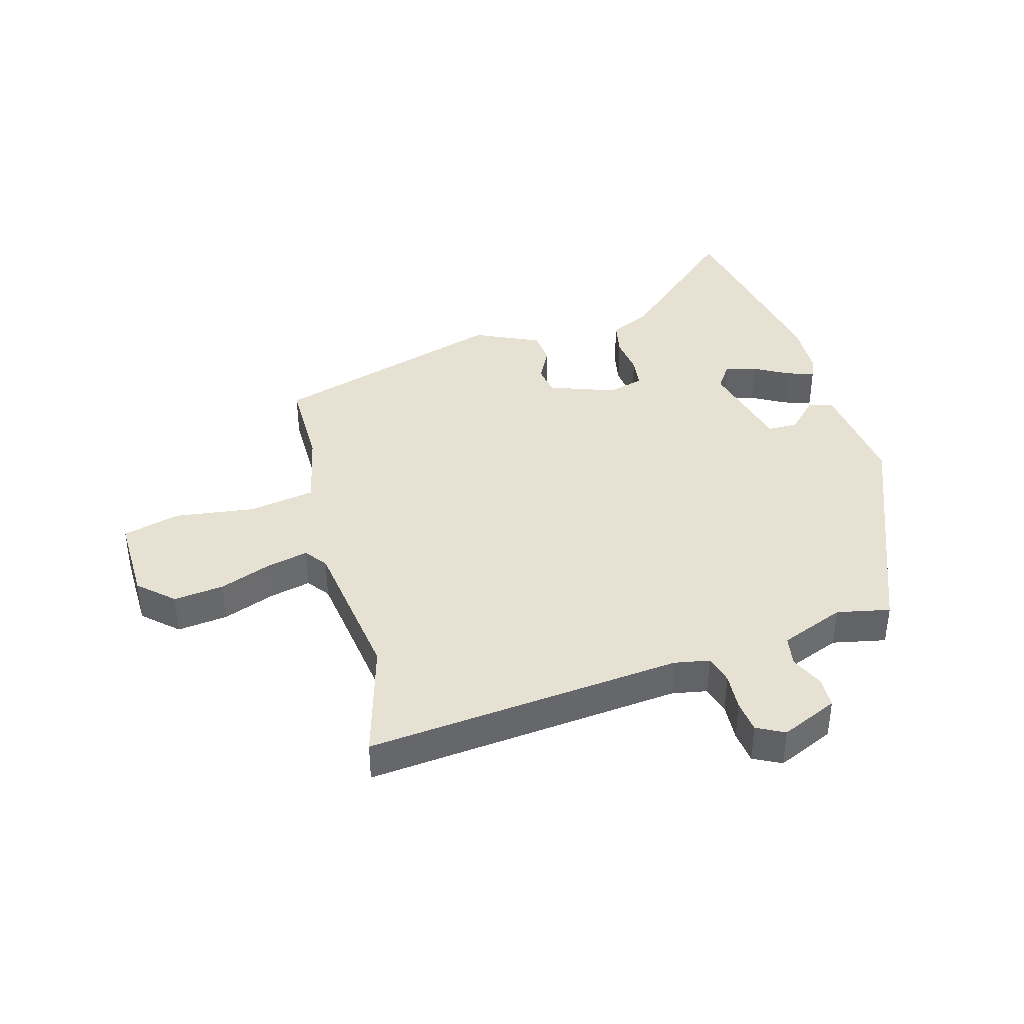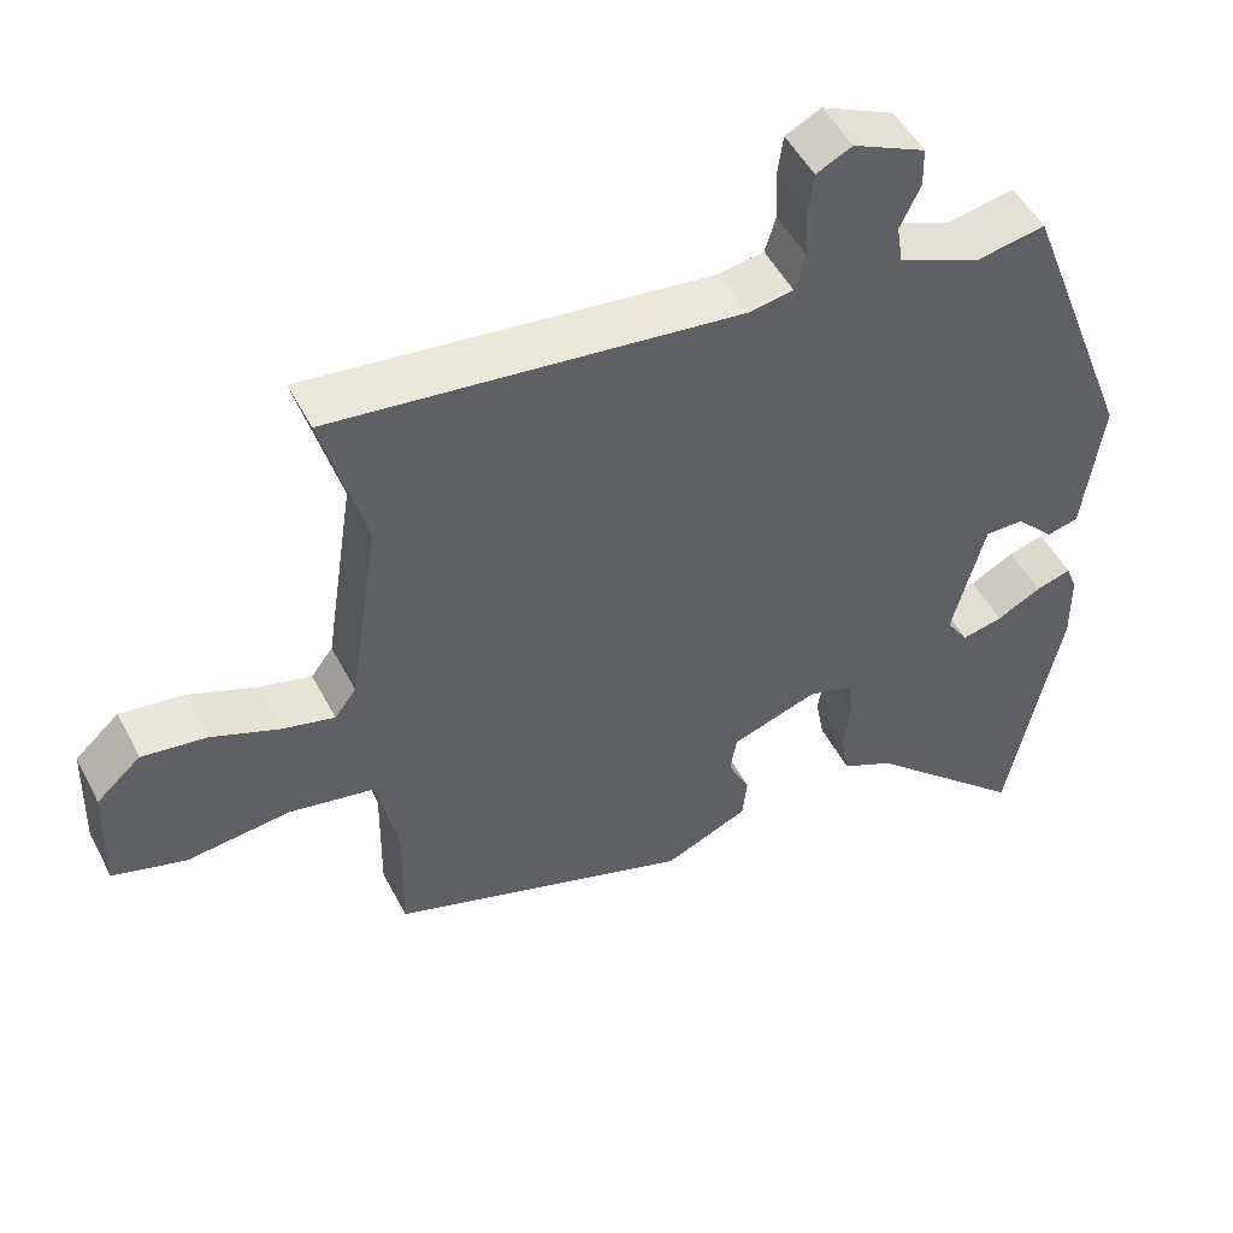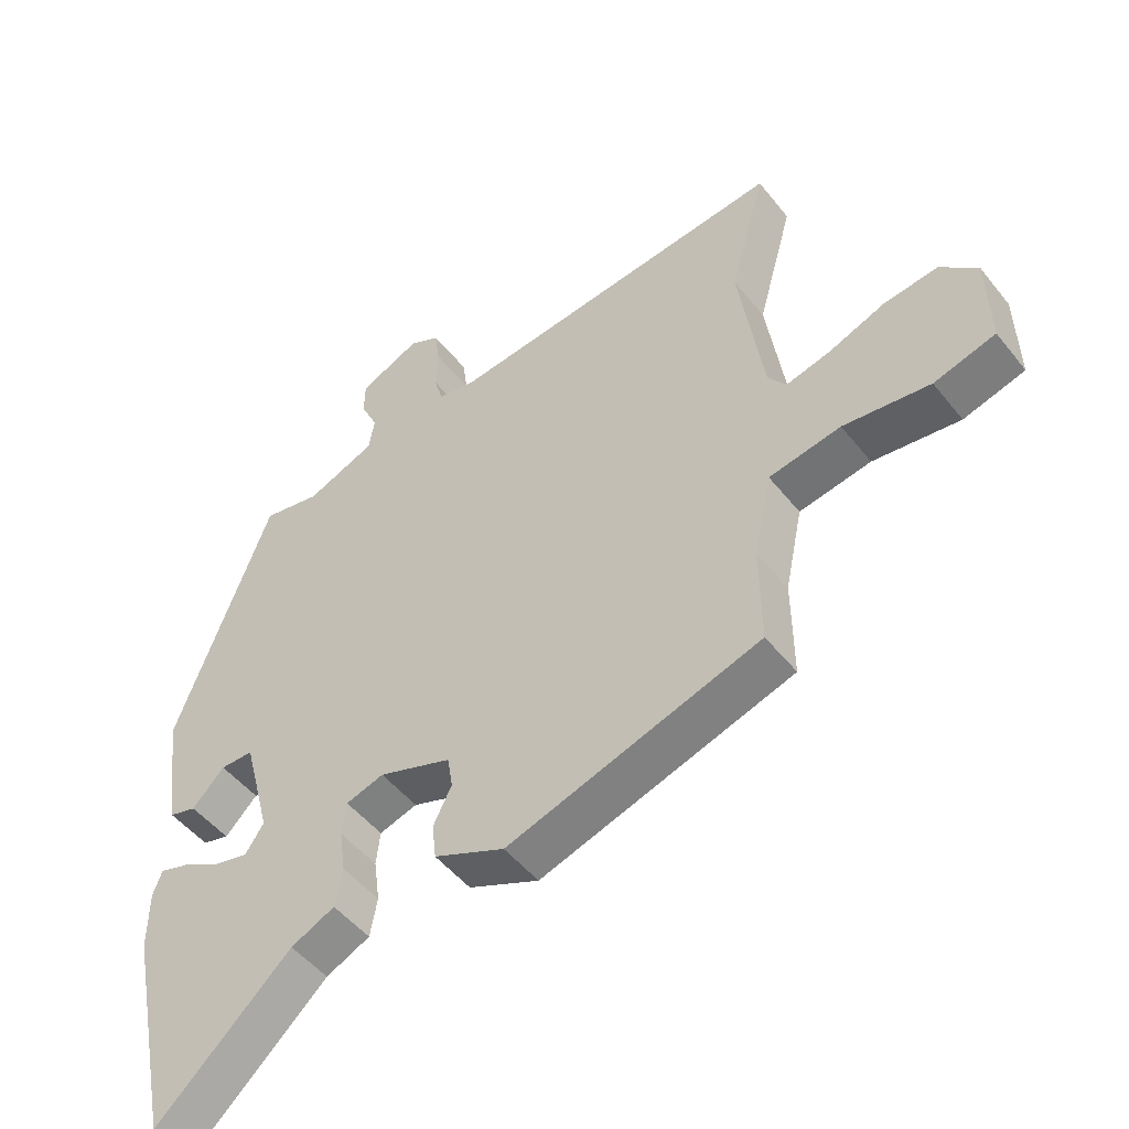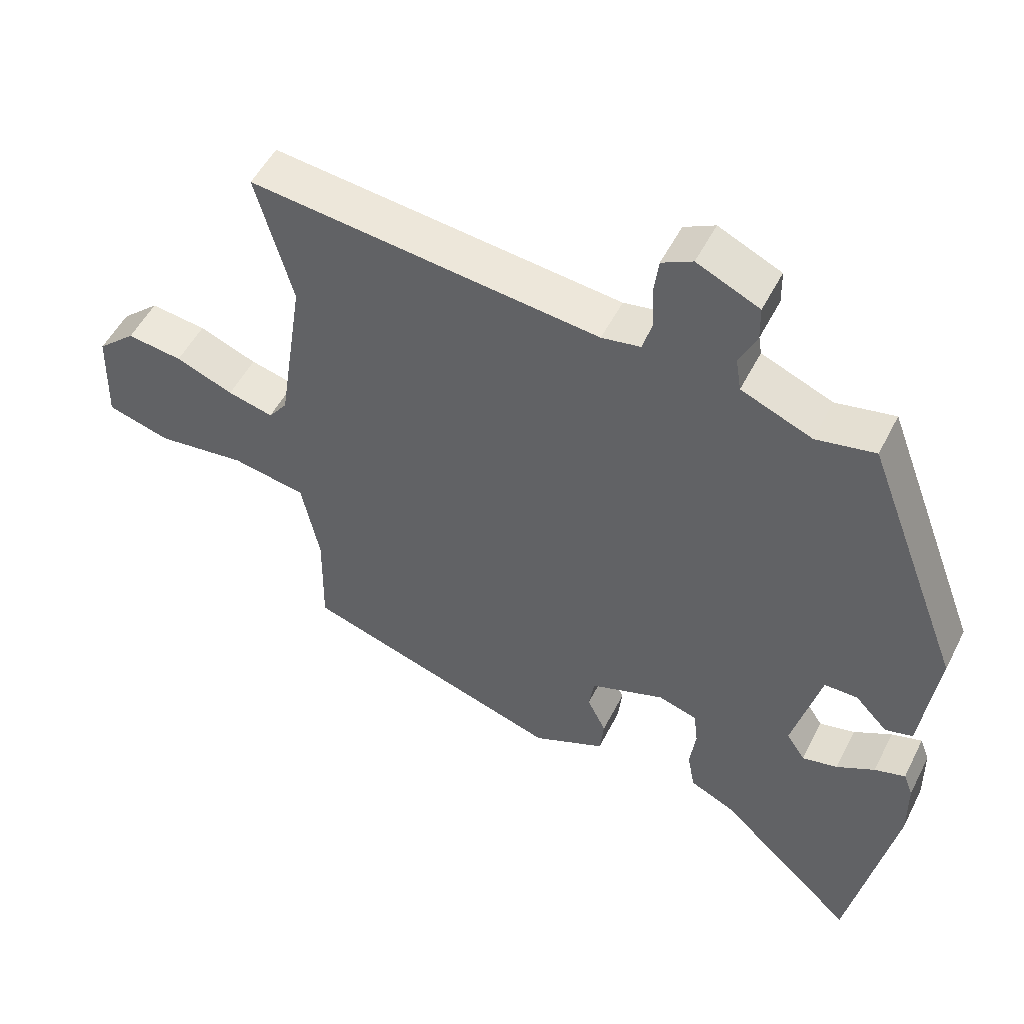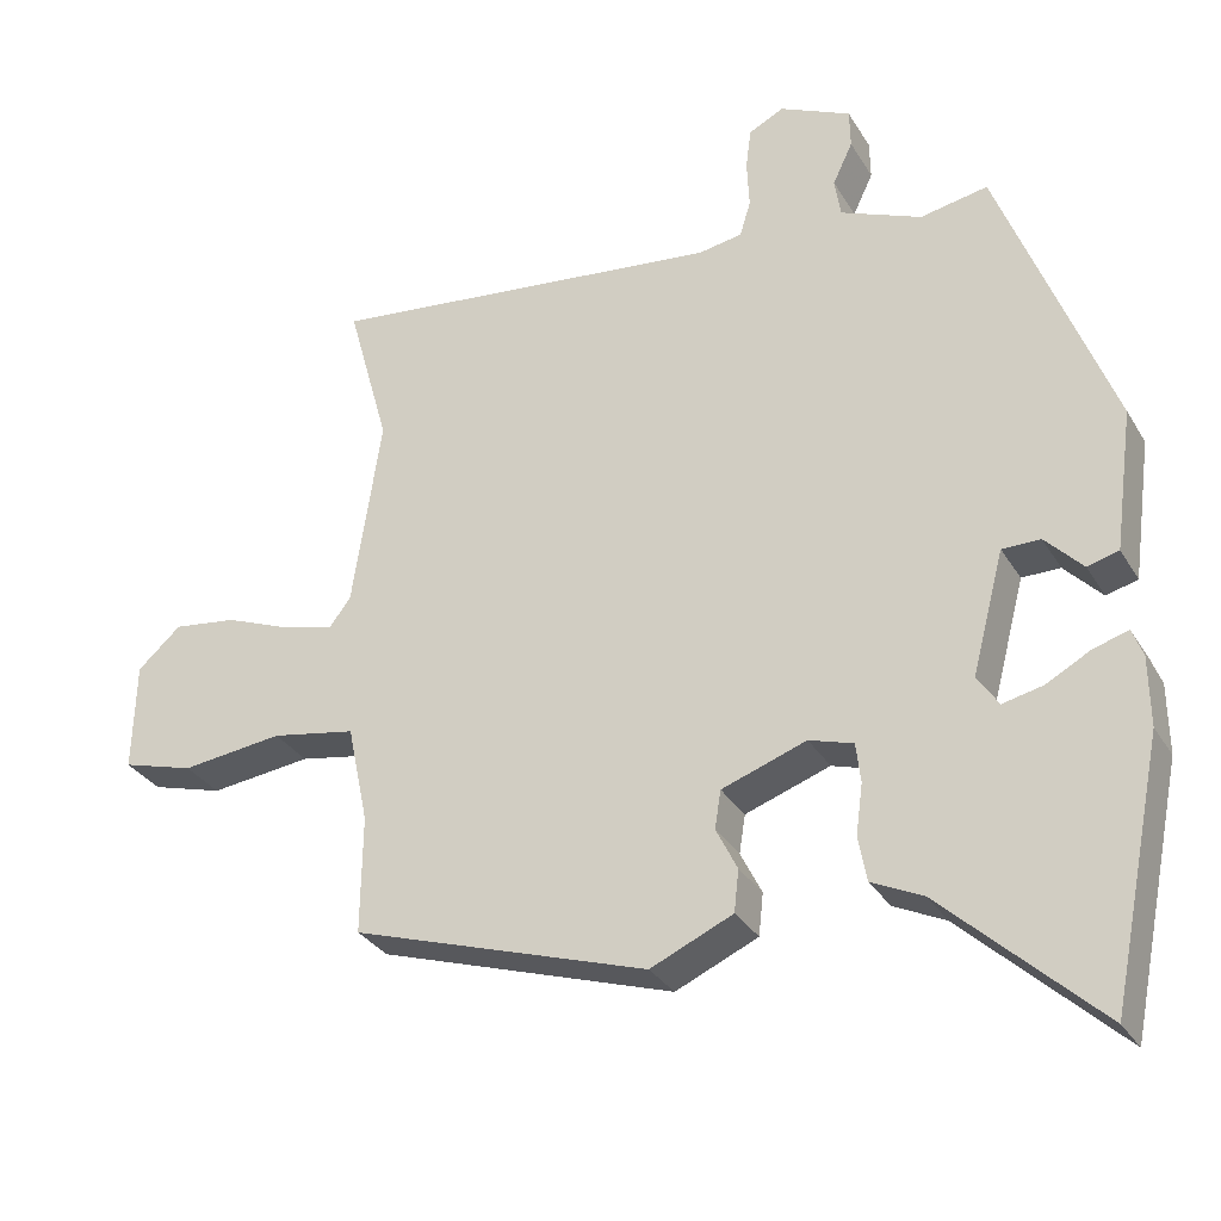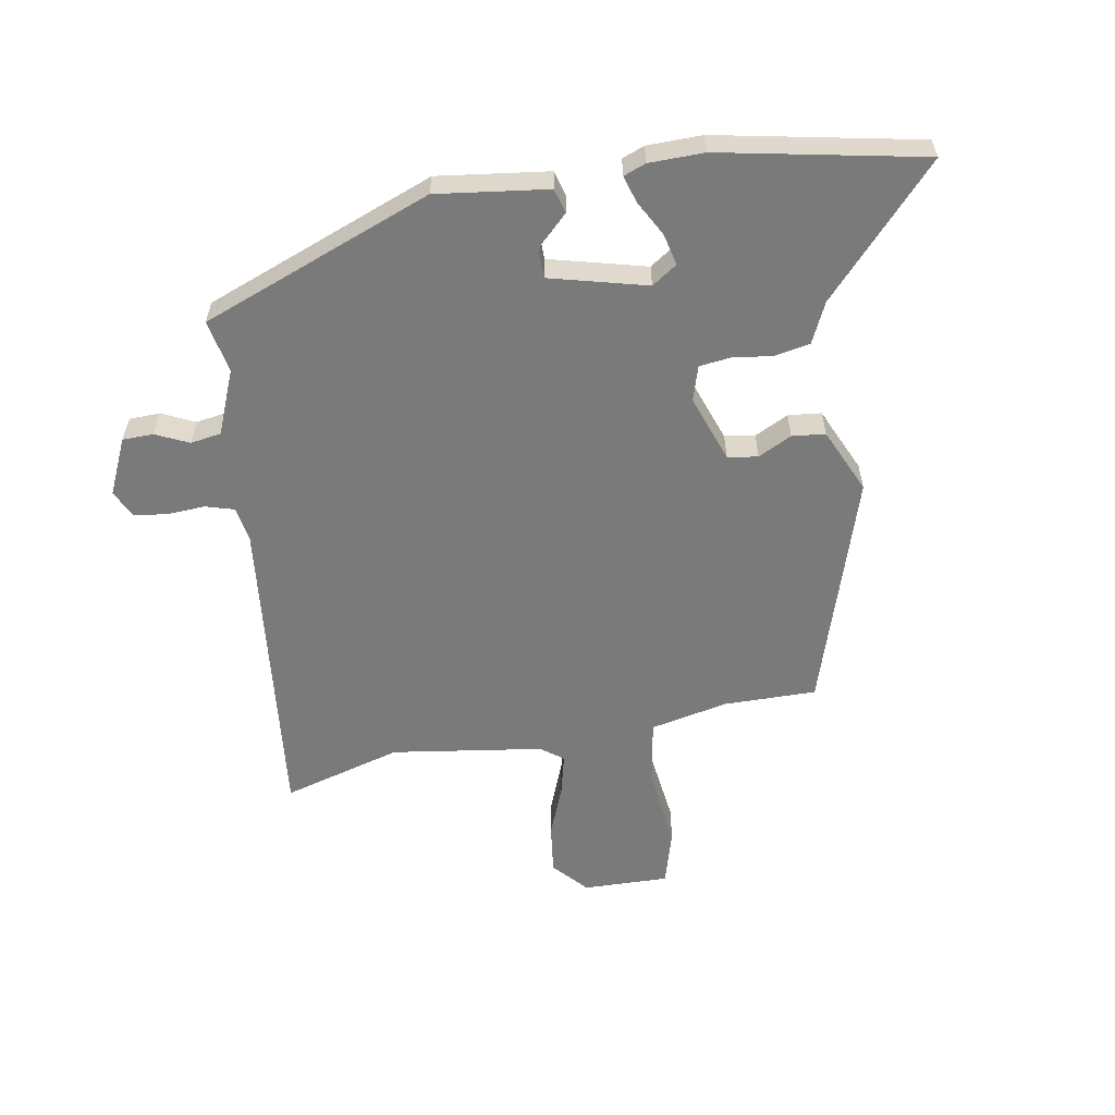
<metadata>
{"format":"obj","ext":"obj","renderer":"f3d","projection":"perspective","resolution":1024,"background":"white","views":[{"elev":39.4,"azim":-14.8,"up":"+Y"},{"elev":49.8,"azim":-26.6,"up":"+Z"},{"elev":-49.2,"azim":-143.3,"up":"+Z"},{"elev":51.3,"azim":26.2,"up":"+Z"},{"elev":-31.0,"azim":26.0,"up":"+Z"},{"elev":-58.1,"azim":100.2,"up":"+Y"}]}
</metadata>
<code>
v 0.535 0.07 -0.328
v 0.467 0.07 -0.664
v 0.262 0.07 -0.474
v 0.195 0.07 -0.442
v 0.184 0.07 -0.383
v 0.193 0.07 -0.317
v 0.187 0.07 -0.265
v 0.129 0.07 -0.247
v 0.018 0.07 -0.286
v 0.01 0.07 -0.336
v 0.038 0.07 -0.392
v 0.032 0.07 -0.447
v -0.076 0.07 -0.495
v -0.464 0.07 -0.37
v -0.462 0.07 -0.216
v -0.489 0.07 -0.087
v -0.599 0.07 -0.067
v -0.732 0.07 -0.083
v -0.826 0.07 -0.056
v -0.822 0.07 0.087
v -0.765 0.07 0.138
v -0.682 0.07 0.127
v -0.596 0.07 0.093
v -0.528 0.07 0.076
v -0.5 0.07 0.113
v -0.462 0.07 0.364
v -0.517 0.07 0.562
v 0.005 0.07 0.503
v 0.063 0.07 0.513
v 0.077 0.07 0.56
v 0.074 0.07 0.623
v 0.081 0.07 0.677
v 0.127 0.07 0.7
v 0.22 0.07 0.657
v 0.221 0.07 0.606
v 0.195 0.07 0.551
v 0.203 0.07 0.5
v 0.309 0.07 0.456
v 0.397 0.07 0.473
v 0.543 0.07 0.089
v 0.518 0.07 -0.095
v 0.477 0.07 -0.106
v 0.428 0.07 -0.055
v 0.378 0.07 -0.055
v 0.336 0.07 -0.215
v 0.364 0.07 -0.257
v 0.417 0.07 -0.245
v 0.474 0.07 -0.214
v 0.52 0.07 -0.2
v 0.534 0.07 -0.237
v 0.535 0 -0.328
v 0.467 0 -0.664
v 0.262 0 -0.474
v 0.195 0 -0.442
v 0.184 0 -0.383
v 0.193 0 -0.317
v 0.187 0 -0.265
v 0.129 0 -0.247
v 0.018 0 -0.286
v 0.01 0 -0.336
v 0.038 0 -0.392
v 0.032 0 -0.447
v -0.076 0 -0.495
v -0.464 0 -0.37
v -0.462 0 -0.216
v -0.489 0 -0.087
v -0.599 0 -0.067
v -0.732 0 -0.083
v -0.826 0 -0.056
v -0.822 0 0.087
v -0.765 0 0.138
v -0.682 0 0.127
v -0.596 0 0.093
v -0.528 0 0.076
v -0.5 0 0.113
v -0.462 0 0.364
v -0.517 0 0.562
v 0.005 0 0.503
v 0.063 0 0.513
v 0.077 0 0.56
v 0.074 0 0.623
v 0.081 0 0.677
v 0.127 0 0.7
v 0.22 0 0.657
v 0.221 0 0.606
v 0.195 0 0.551
v 0.203 0 0.5
v 0.309 0 0.456
v 0.397 0 0.473
v 0.543 0 0.089
v 0.518 0 -0.095
v 0.477 0 -0.106
v 0.428 0 -0.055
v 0.378 0 -0.055
v 0.336 0 -0.215
v 0.364 0 -0.257
v 0.417 0 -0.245
v 0.474 0 -0.214
v 0.52 0 -0.2
v 0.534 0 -0.237
f 47 48 49 50
f 46 47 50 1
f 40 41 42 43
f 38 39 40 43
f 37 38 43 44
f 33 34 35 36
f 33 36 37
f 30 31 32 33
f 29 30 33 37
f 28 29 37 44
f 26 27 28 44
f 20 21 22 23
f 20 23 24
f 17 18 19 20
f 16 17 20 24
f 12 13 14 15
f 10 11 12 15
f 9 10 15 16
f 8 9 16 24
f 3 4 5 6
f 3 6 7
f 46 1 2 3
f 45 46 3 7
f 25 26 44 45
f 24 25 45
f 7 8 24 45
f 100 99 98 97
f 51 100 97 96
f 93 92 91 90
f 93 90 89 88
f 94 93 88 87
f 86 85 84 83
f 87 86 83
f 83 82 81 80
f 87 83 80 79
f 94 87 79 78
f 94 78 77 76
f 73 72 71 70
f 74 73 70
f 70 69 68 67
f 74 70 67 66
f 65 64 63 62
f 65 62 61 60
f 66 65 60 59
f 74 66 59 58
f 56 55 54 53
f 57 56 53
f 53 52 51 96
f 57 53 96 95
f 95 94 76 75
f 95 75 74
f 95 74 58 57
f 1 51 52 2
f 2 52 53 3
f 3 53 54 4
f 4 54 55 5
f 5 55 56 6
f 6 56 57 7
f 7 57 58 8
f 8 58 59 9
f 9 59 60 10
f 10 60 61 11
f 11 61 62 12
f 12 62 63 13
f 13 63 64 14
f 14 64 65 15
f 15 65 66 16
f 16 66 67 17
f 17 67 68 18
f 18 68 69 19
f 19 69 70 20
f 20 70 71 21
f 21 71 72 22
f 22 72 73 23
f 23 73 74 24
f 24 74 75 25
f 25 75 76 26
f 26 76 77 27
f 27 77 78 28
f 28 78 79 29
f 29 79 80 30
f 30 80 81 31
f 31 81 82 32
f 32 82 83 33
f 33 83 84 34
f 34 84 85 35
f 35 85 86 36
f 36 86 87 37
f 37 87 88 38
f 38 88 89 39
f 39 89 90 40
f 40 90 91 41
f 41 91 92 42
f 42 92 93 43
f 43 93 94 44
f 44 94 95 45
f 45 95 96 46
f 46 96 97 47
f 47 97 98 48
f 48 98 99 49
f 49 99 100 50
f 50 100 51 1

</code>
